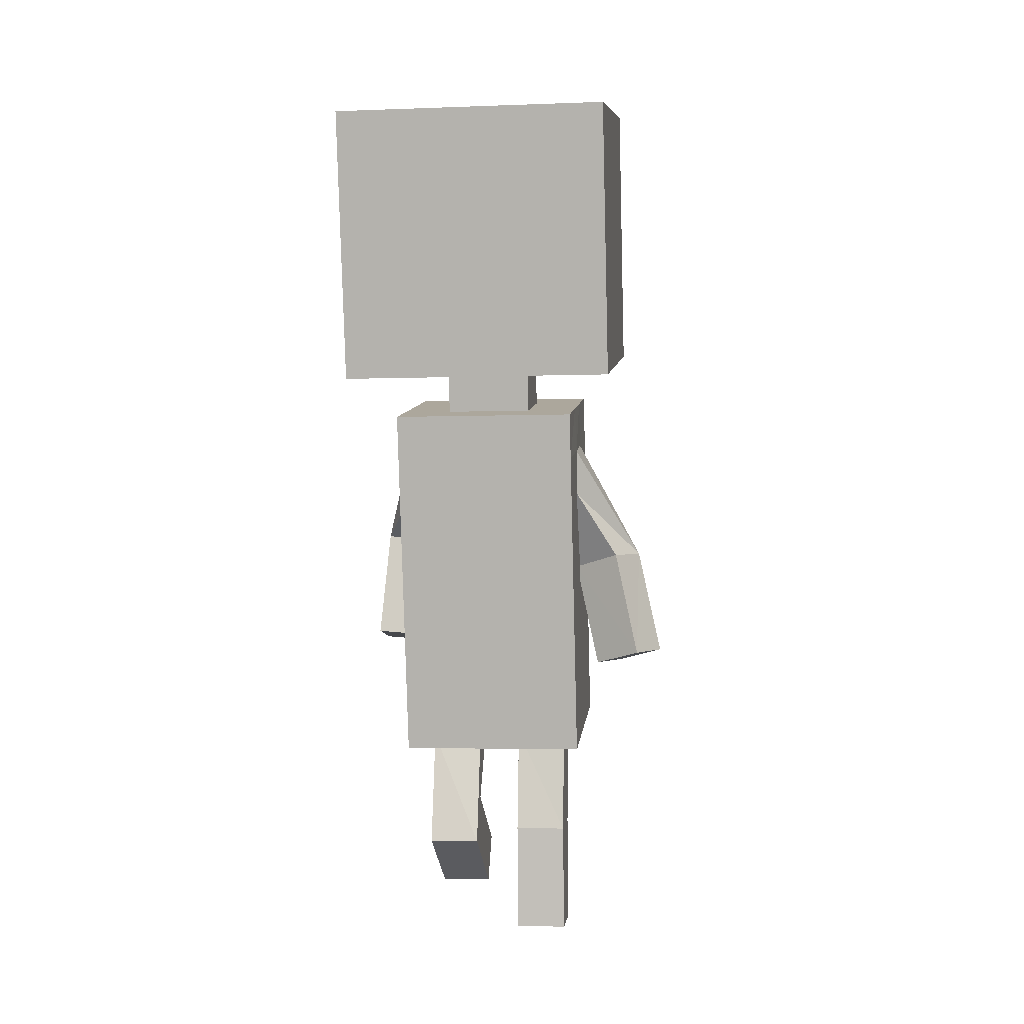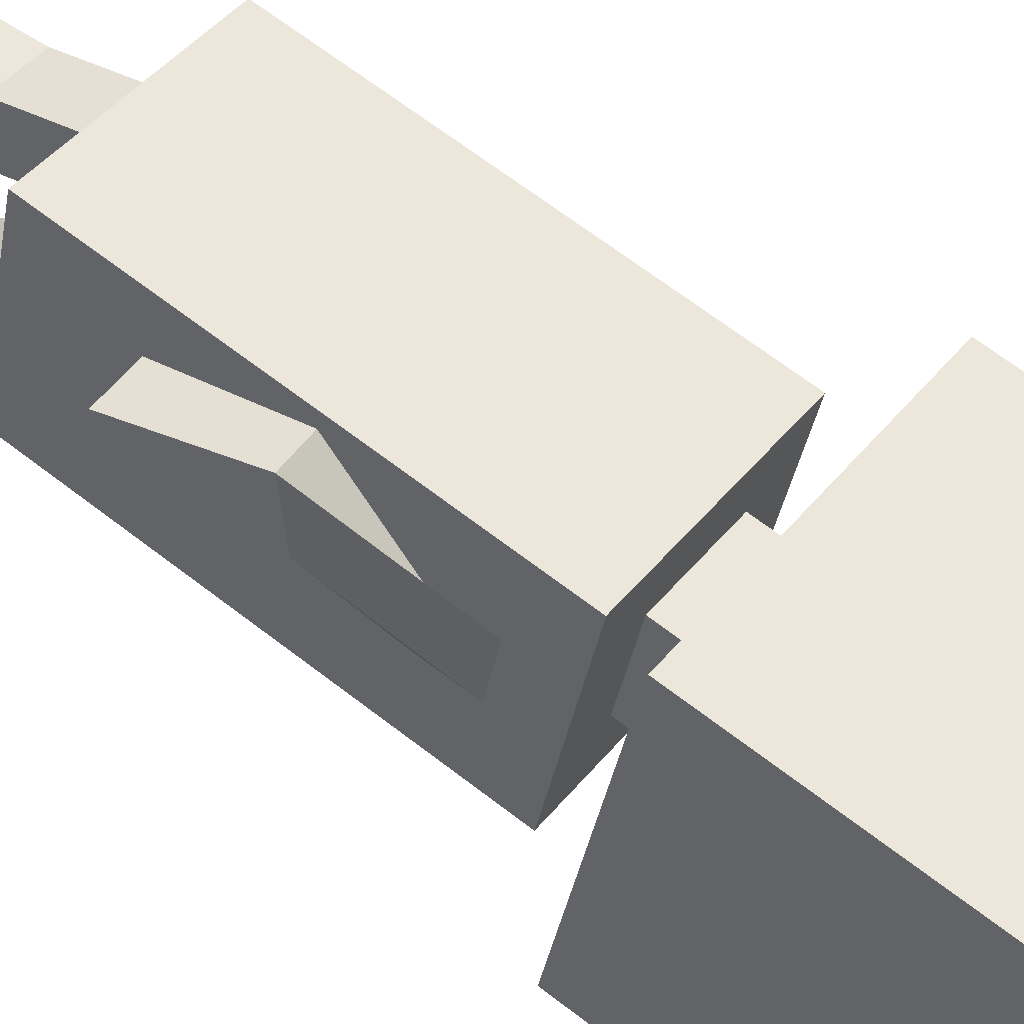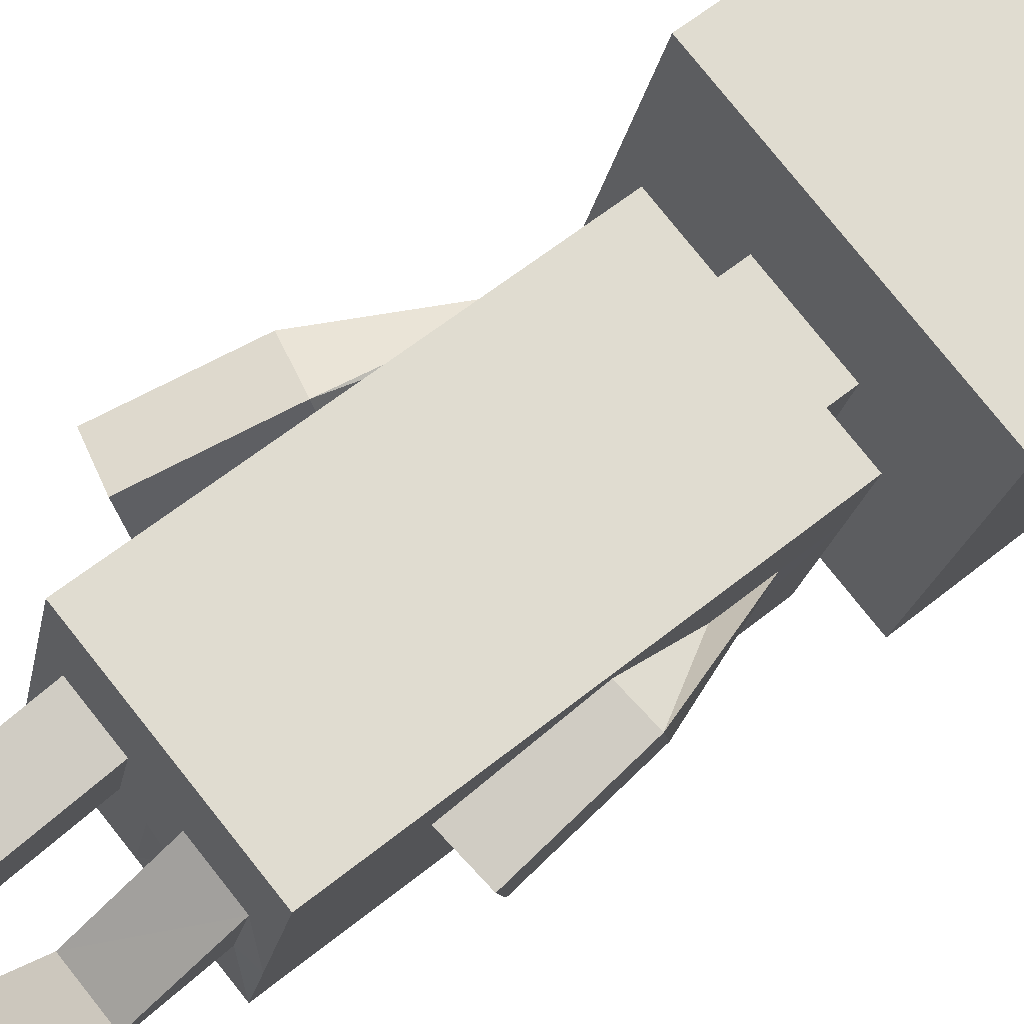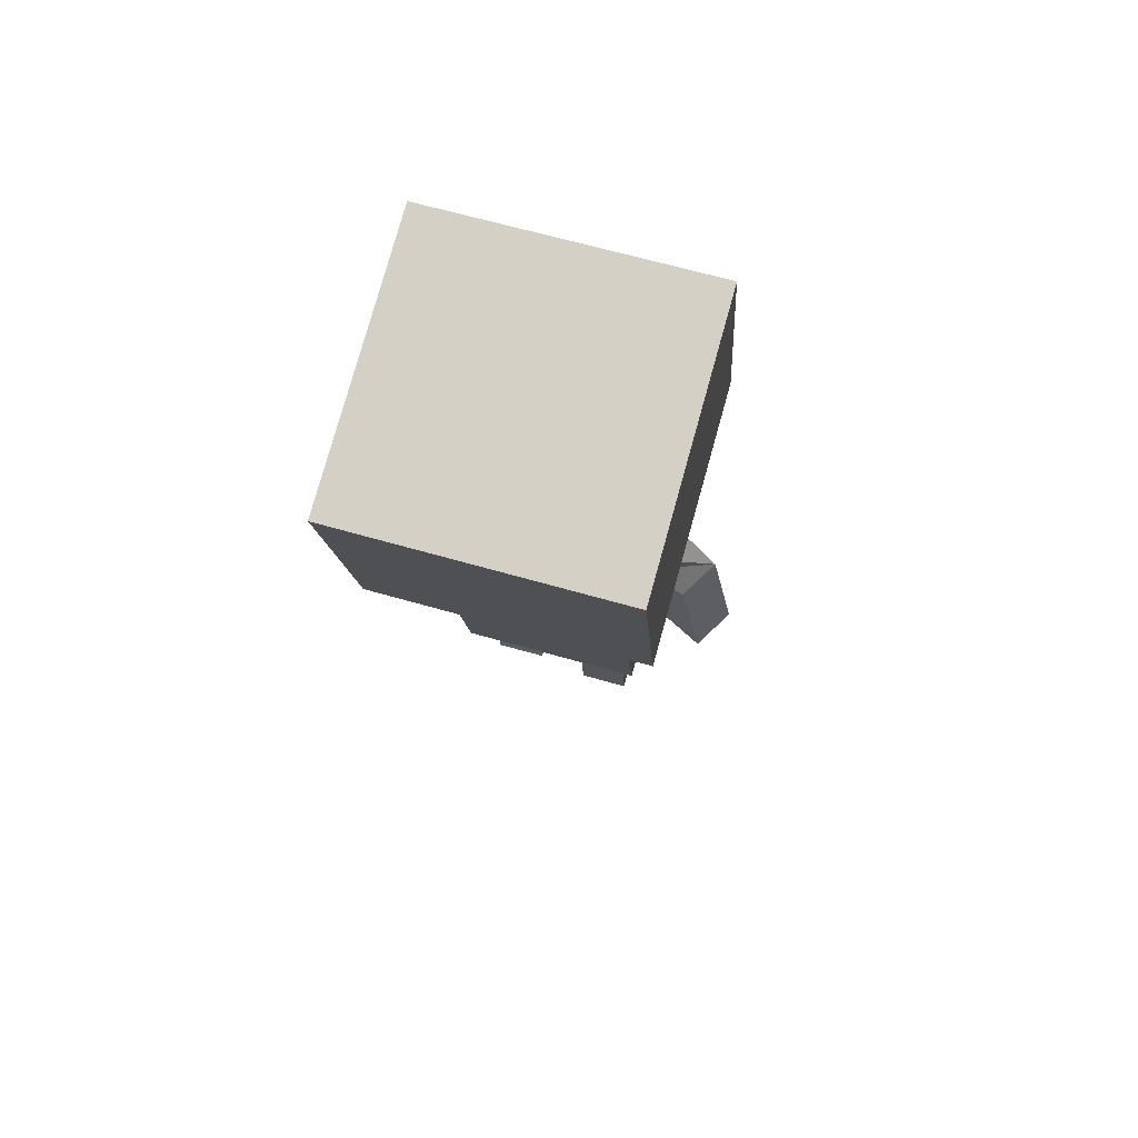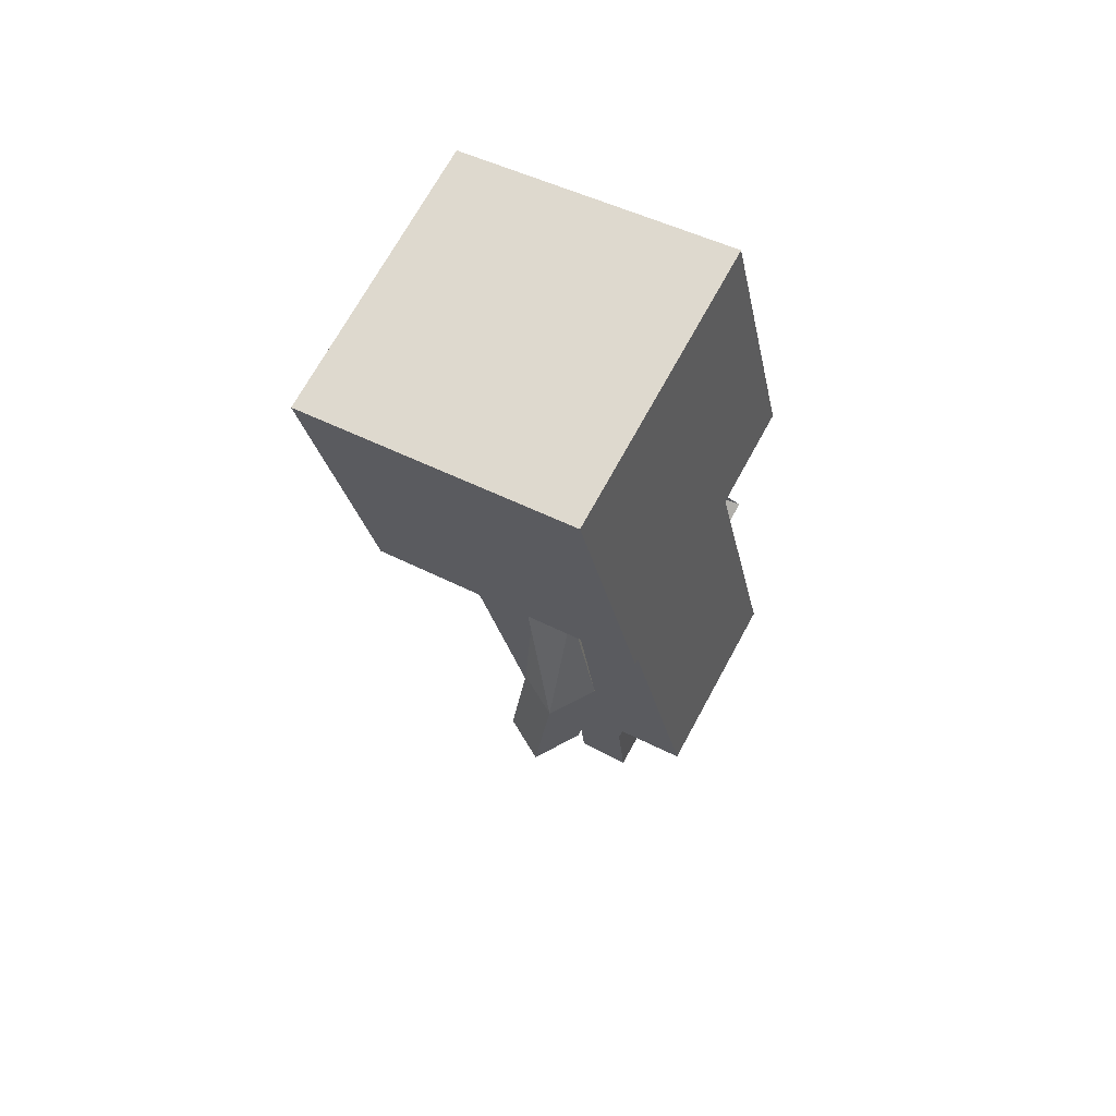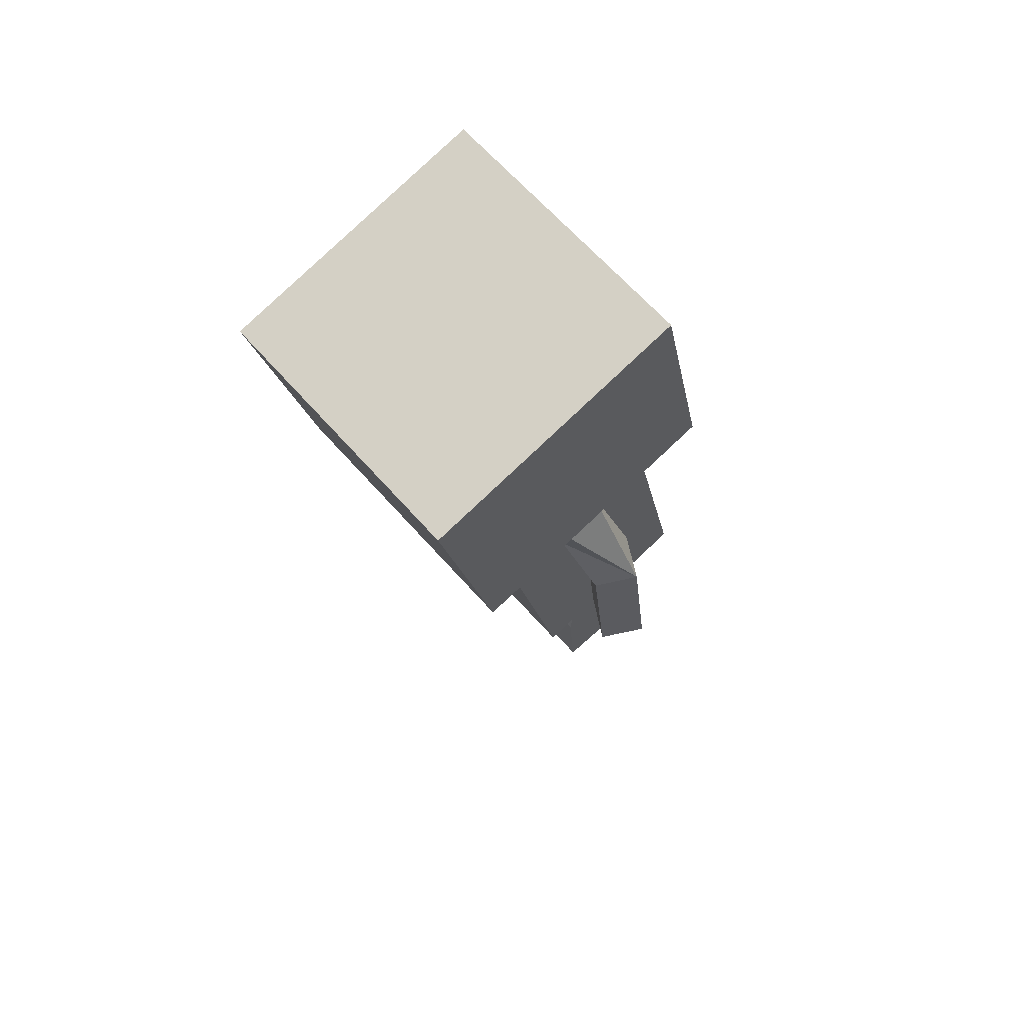
<metadata>
{"format":"obj","ext":"obj","renderer":"f3d","projection":"perspective","resolution":1024,"background":"white","views":[{"elev":-3.8,"azim":-173.0,"up":"+Y"},{"elev":45.2,"azim":126.2,"up":"+Z"},{"elev":77.8,"azim":51.5,"up":"+Z"},{"elev":66.3,"azim":-164.0,"up":"+Y"},{"elev":70.4,"azim":-61.4,"up":"+Y"},{"elev":65.5,"azim":-131.5,"up":"+Y"}]}
</metadata>
<code>
o Plane
v 0.1254 0.3763 -0.1205
v 0.1255 0.392 -0.04871
v 0.186 0.6096 0.05806
v 0.186 0.9758 -0.02258
v 0.186 0.529 -0.3082
v 0.186 0.8952 -0.3888
v 0.1255 0.3568 -0.2083
v 0.1255 0.4114 0.03968
v 0.05766 0.582 -0.06729
v 0.05766 0.5566 -0.1828
v 0.05766 0.5219 -0.05405
v 0.05766 0.4965 -0.1696
v 0.126 0.439 -0.1327
v 0.1255 0.4545 -0.06224
v 0.1255 0.5365 0.01215
v 0.1255 0.4819 -0.2358
v 0.1255 0.4194 -0.222
v 0.1255 0.474 0.02592
v 0.1255 0.04817 0.1197
v 0.1255 -0.006421 -0.1283
v 0.1255 0.517 -0.07618
v 0.1255 0.02868 0.03113
v 0.1255 0.5012 -0.1482
v 0.1221 0.1645 -0.04586
v 0.1222 0.1559 0.02733
v 0.1859 0.1697 -0.04534
v 0.186 0.1611 0.02787
v 0.1255 0.02868 0.03113
v 0.09803 0.04817 0.1197
v 0.09803 -0.006421 -0.1283
v 0.09803 0.02766 0.02588
v 0.1255 0.01286 -0.04068
v 0.09803 0.008856 -0.04845
v 0.02814 -0.006421 -0.1283
v 0.02814 0.011 -0.04425
v 0.02814 0.04817 0.1197
v 0.02814 0.02782 0.02672
v 0.09803 -0.16 0.08501
v 0.09803 -0.2239 0.04862
v 0.02814 -0.2238 0.04866
v 0.02814 -0.1599 0.08504
v 0.1738 0.3096 0.04532
v 0.1737 0.3182 -0.02789
v 0.1108 0.3134 -0.02893
v 0.11 0.3044 0.04478
v 0.02814 -0.08568 -0.0453
v 0.09803 -0.08572 -0.04533
v 0.09803 -0.1496 -0.08172
v 0.02814 -0.1495 -0.08154
v -0.001485 0.4114 0.03968
v -0.001485 0.3568 -0.2083
v -0.1284 0.3761 -0.1207
v -0.1284 0.392 -0.04871
v -0.189 0.6096 0.05806
v -0.189 0.9758 -0.02258
v -0.189 0.529 -0.3082
v -0.189 0.8952 -0.3888
v -0.1284 0.3568 -0.2083
v -0.1284 0.4114 0.03968
v -0.06063 0.582 -0.06729
v -0.06063 0.5566 -0.1828
v -0.001485 0.474 0.02592
v -0.001485 0.4194 -0.222
v -0.06063 0.5219 -0.05405
v -0.06063 0.4965 -0.1696
v -0.1293 0.4386 -0.133
v -0.1284 0.4544 -0.0622
v -0.1284 0.5365 0.01215
v -0.1284 0.4819 -0.2358
v -0.1284 0.4194 -0.222
v -0.1284 0.474 0.02592
v -0.1284 0.04817 0.1197
v -0.1284 -0.006421 -0.1283
v -0.1284 0.517 -0.07618
v -0.1284 0.02868 0.03113
v -0.1284 0.5012 -0.1482
v -0.001485 0.8952 -0.3888
v -0.001485 0.529 -0.3082
v -0.001485 0.9758 -0.02258
v -0.001485 0.6096 0.05806
v -0.001485 0.5566 -0.1828
v -0.001485 0.582 -0.06729
v -0.001485 0.4965 -0.1696
v -0.001485 0.5219 -0.05405
v -0.001485 0.4819 -0.2358
v -0.001485 0.5365 0.01215
v -0.001485 -0.006421 -0.1283
v -0.001485 0.04817 0.1197
v -0.2172 0.1367 -0.1077
v -0.1556 0.1217 -0.07004
v -0.2496 0.1415 -0.0527
v -0.1881 0.1264 -0.01506
v -0.001485 0.0287 0.03123
v -0.1284 0.02868 0.03113
v -0.101 0.04817 0.1197
v -0.101 -0.006421 -0.1283
v -0.101 0.02855 0.03009
v -0.1284 0.01286 -0.04068
v -0.101 0.01317 -0.04234
v -0.001485 0.0129 -0.04054
v -0.03111 -0.006421 -0.1283
v -0.03111 0.01302 -0.0413
v -0.03111 0.04817 0.1197
v -0.03111 0.02861 0.0305
v -0.101 -0.2741 0.02578
v -0.101 -0.2803 -0.04743
v -0.03111 -0.2803 -0.04741
v -0.03111 -0.2741 0.02579
v -0.1561 0.2728 -0.008796
v -0.2176 0.2879 -0.04644
v -0.1858 0.2837 -0.1015
v -0.1236 0.2681 -0.06378
v -0.03111 -0.1246 0.01311
v -0.101 -0.1246 0.01311
v -0.101 -0.1308 -0.05984
v -0.03111 -0.1308 -0.0601
f 6 5 78
f 4 3 5
f 10 12 83
f 3 9 10
f 78 5 10
f 11 21 12
f 9 11 12
f 63 17 7
f 14 18 8
f 21 14 13
f 17 13 1
f 62 50 8
f 12 16 85
f 93 37 36
f 7 34 51
f 2 8 19
f 15 18 14
f 23 13 17
f 86 62 18
f 85 16 17
f 11 84 86
f 36 29 8
f 82 84 11
f 43 42 27
f 6 77 79
f 80 82 9
f 79 80 3
f 26 27 25
f 45 44 24
f 44 43 26
f 45 25 27
f 29 31 22
f 32 28 31
f 20 32 33
f 2 28 32
f 7 1 32
f 100 35 37
f 87 34 35
f 47 46 41
f 37 31 29
f 34 30 33
f 40 39 38
f 49 48 39
f 47 38 39
f 49 40 41
f 2 45 42
f 1 13 43
f 2 1 44
f 14 42 43
f 35 49 46
f 33 31 47
f 33 48 49
f 31 37 46
f 78 56 57
f 56 54 55
f 83 65 61
f 61 60 54
f 78 81 61
f 76 74 65
f 65 64 60
f 51 58 70
f 67 53 59
f 66 67 74
f 70 58 52
f 59 50 62
f 85 69 65
f 103 104 93
f 101 96 58
f 53 75 72
f 67 71 68
f 70 66 76
f 71 62 86
f 85 63 70
f 64 68 86
f 95 103 59
f 64 84 82
f 91 92 109
f 79 77 57
f 60 82 80
f 54 80 79
f 91 89 90
f 112 90 89
f 89 91 110
f 92 90 112
f 95 72 75
f 97 94 98
f 99 98 73
f 52 98 94
f 98 52 58
f 100 93 104
f 87 100 102
f 105 108 113
f 95 97 104
f 101 102 99
f 107 108 105
f 107 106 115
f 115 106 105
f 108 107 116
f 109 112 53
f 52 111 110
f 112 111 52
f 110 109 67
f 113 116 102
f 99 115 114
f 102 116 115
f 97 114 113
f 77 6 78
f 6 4 5
f 81 10 83
f 5 3 10
f 81 78 10
f 16 12 23
f 11 15 21
f 21 23 12
f 10 9 12
f 51 63 7
f 2 14 8
f 23 21 13
f 7 17 1
f 18 62 8
f 83 12 85
f 88 93 36
f 87 51 34
f 7 20 30
f 30 34 7
f 22 2 19
f 21 15 14
f 16 23 17
f 15 86 18
f 63 85 17
f 15 11 86
f 19 8 29
f 50 88 36
f 36 8 50
f 9 82 11
f 26 43 27
f 4 6 79
f 3 80 9
f 4 79 3
f 24 26 25
f 25 45 24
f 24 44 26
f 42 45 27
f 19 29 22
f 33 32 31
f 30 20 33
f 1 2 32
f 20 7 32
f 93 100 37
f 100 87 35
f 38 47 41
f 36 37 29
f 35 34 33
f 41 40 38
f 40 49 39
f 48 47 39
f 46 49 41
f 14 2 42
f 44 1 43
f 45 2 44
f 13 14 43
f 37 35 46
f 48 33 47
f 35 33 49
f 47 31 46
f 77 78 57
f 57 56 55
f 81 83 61
f 56 61 54
f 56 78 61
f 64 65 74
f 69 76 65
f 74 68 64
f 61 65 60
f 63 51 70
f 71 67 59
f 76 66 74
f 66 70 52
f 71 59 62
f 83 85 65
f 88 103 93
f 58 51 101
f 87 101 51
f 96 73 58
f 59 53 72
f 74 67 68
f 69 70 76
f 68 71 86
f 69 85 70
f 84 64 86
f 50 59 103
f 72 95 59
f 103 88 50
f 60 64 82
f 110 91 109
f 55 79 57
f 54 60 80
f 55 54 79
f 92 91 90
f 111 112 89
f 111 89 110
f 109 92 112
f 97 95 75
f 99 97 98
f 96 99 73
f 53 52 94
f 73 98 58
f 102 100 104
f 101 87 102
f 114 105 113
f 103 95 104
f 96 101 99
f 106 107 105
f 116 107 115
f 114 115 105
f 113 108 116
f 67 109 53
f 66 52 110
f 53 112 52
f 66 110 67
f 104 113 102
f 97 99 114
f 99 102 115
f 104 97 113

</code>
